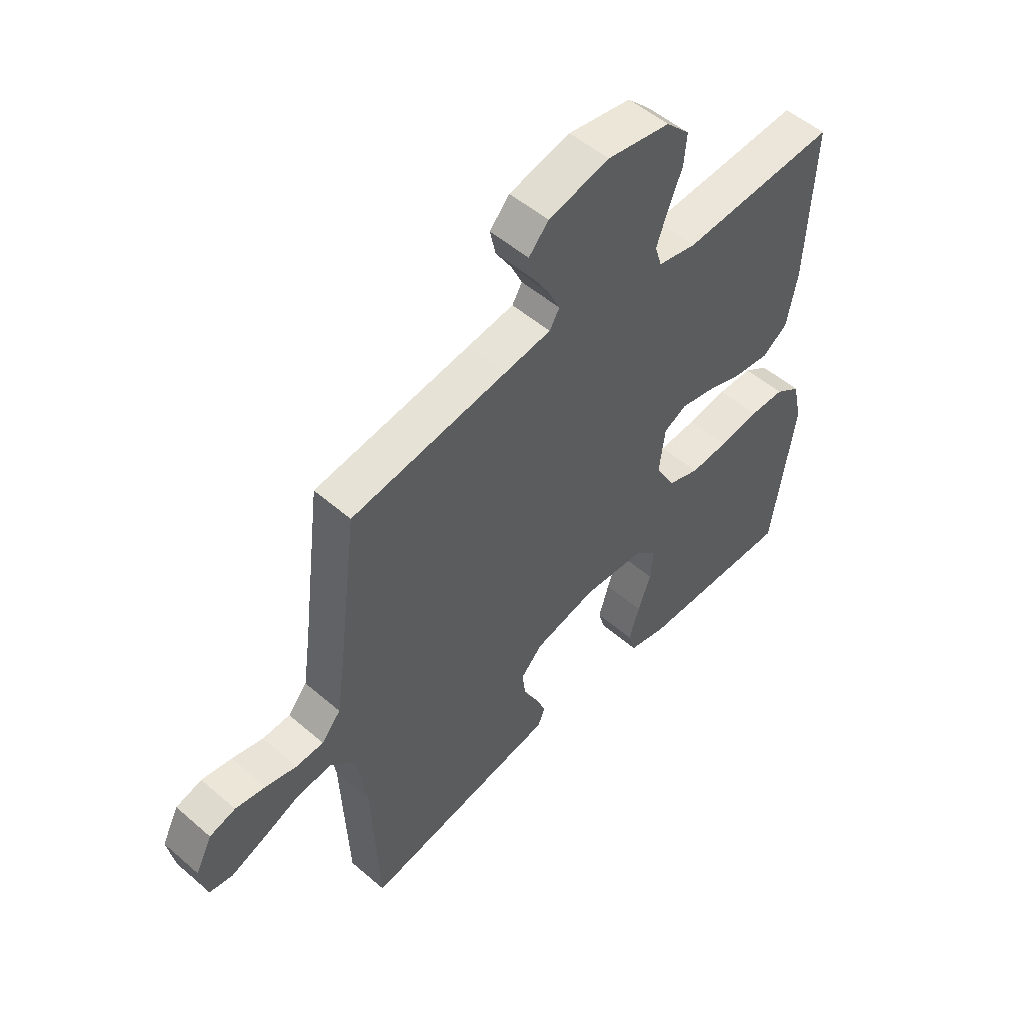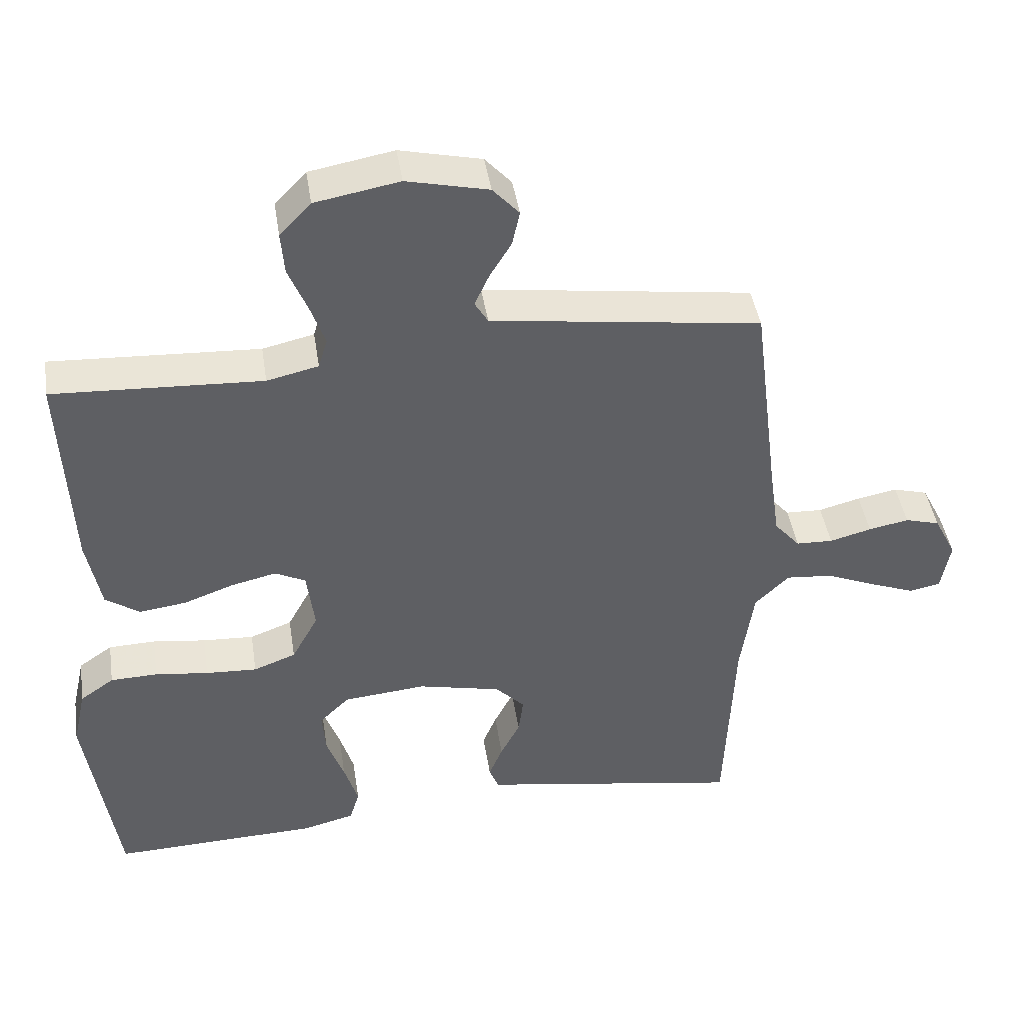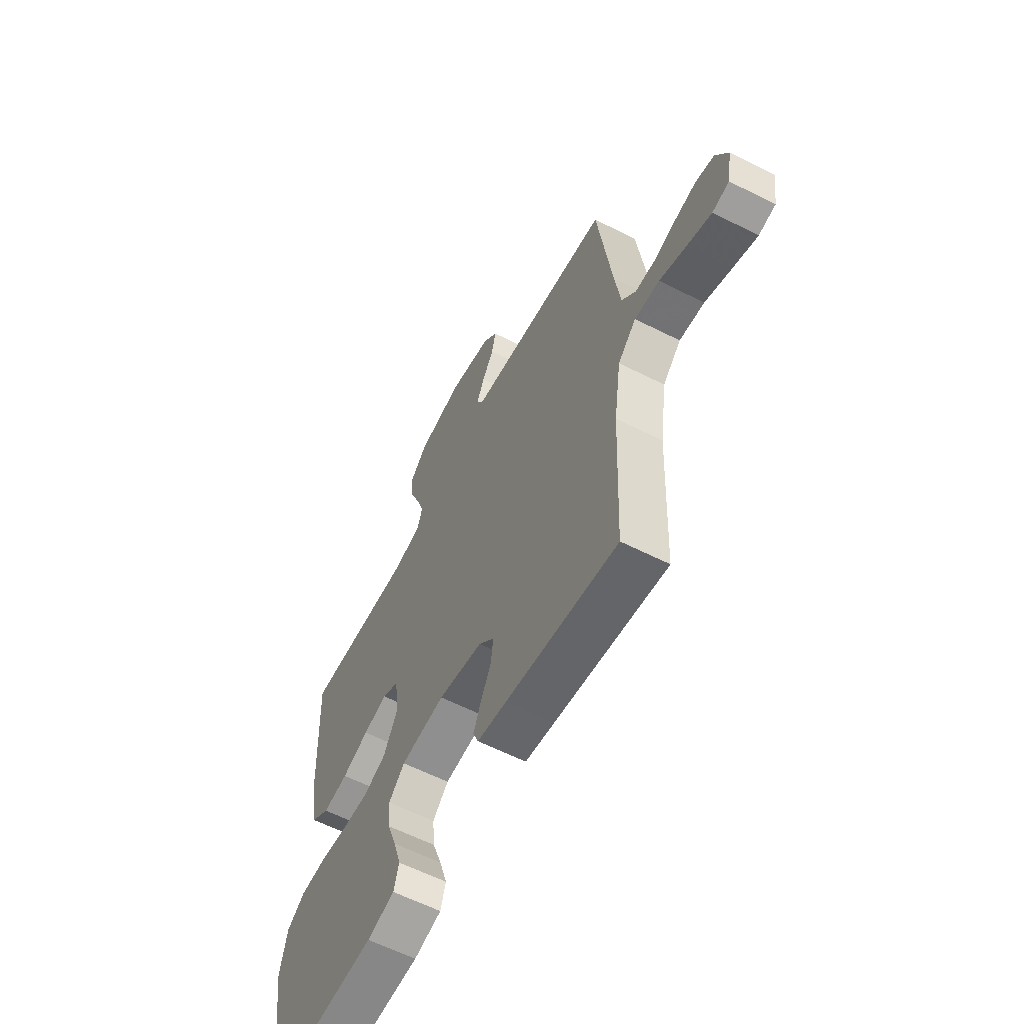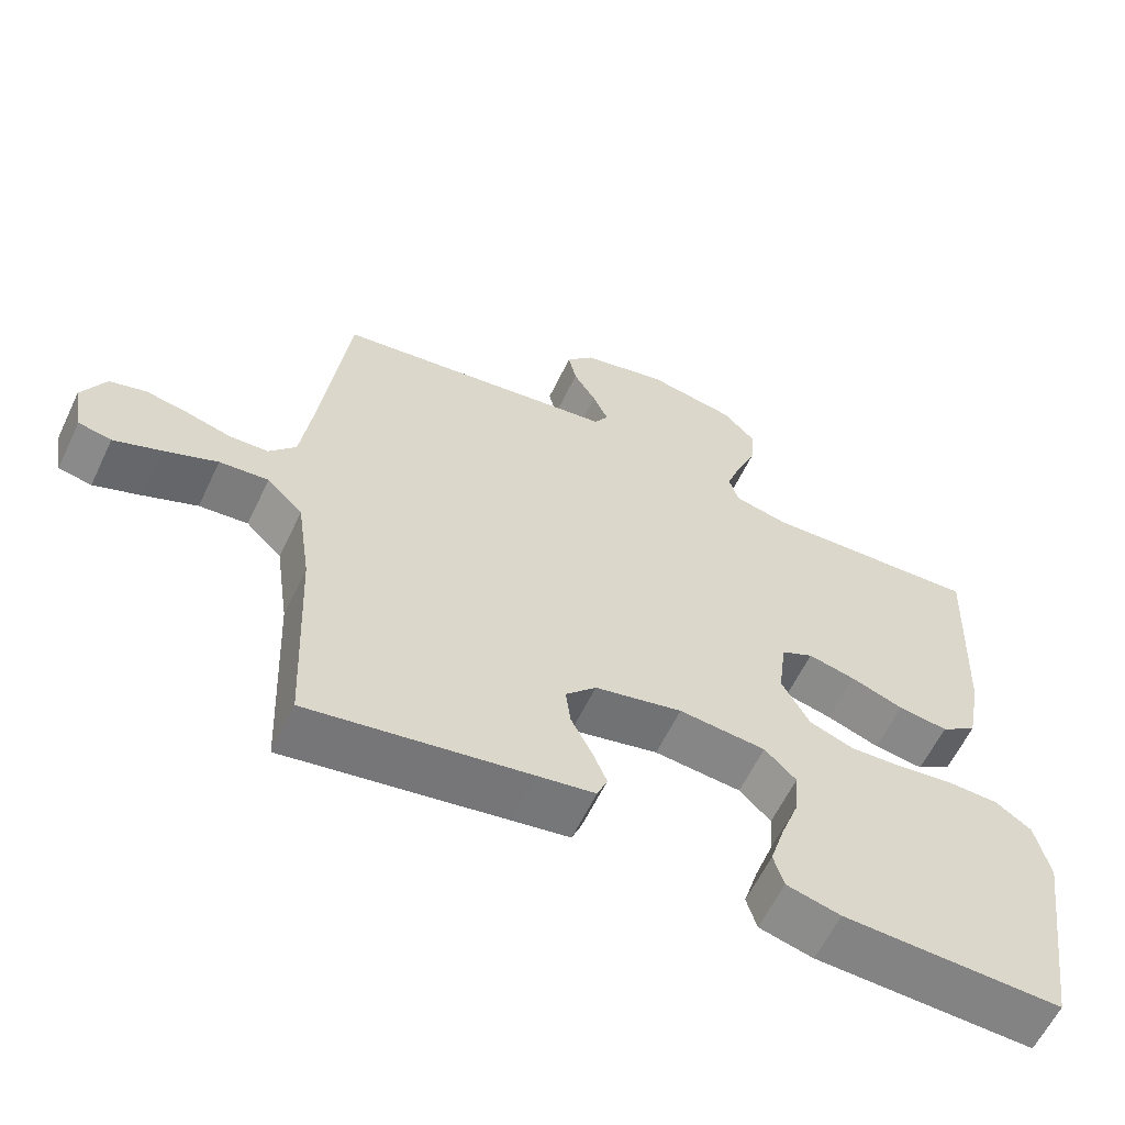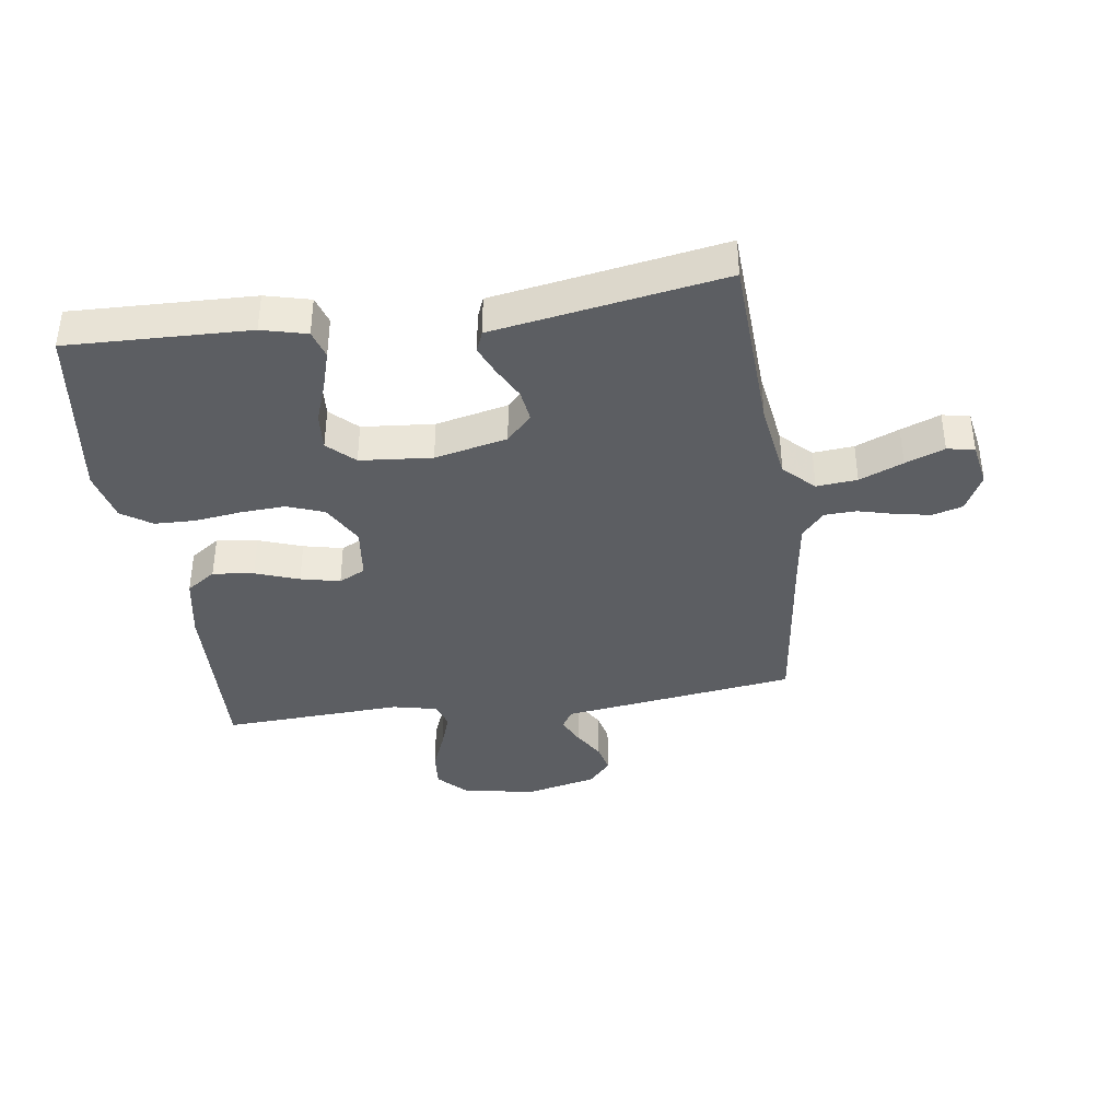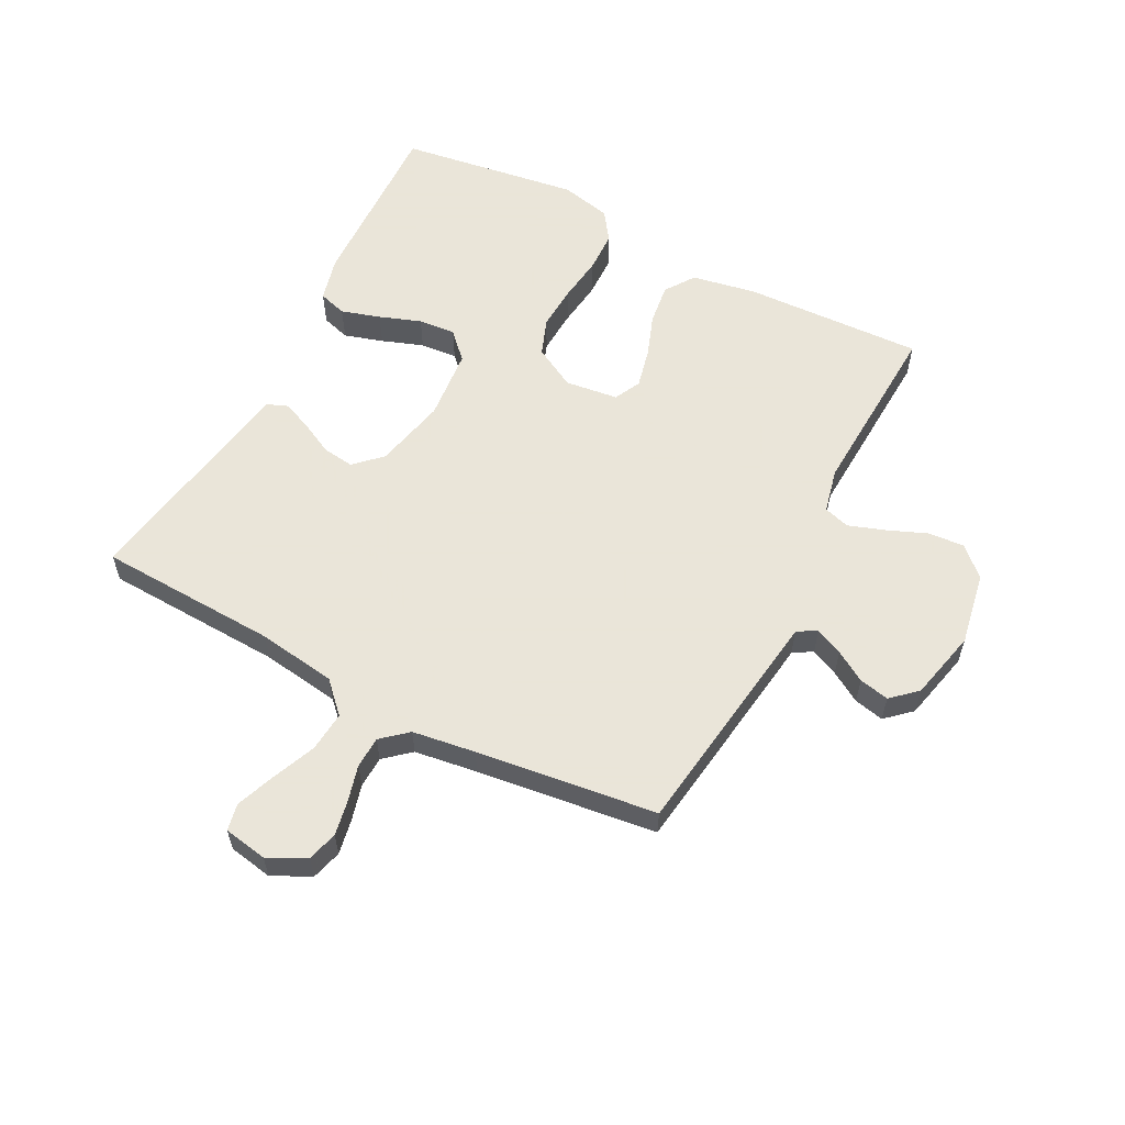
<metadata>
{"format":"obj","ext":"obj","renderer":"f3d","projection":"perspective","resolution":1024,"background":"white","views":[{"elev":52.4,"azim":-47.1,"up":"+Z"},{"elev":43.6,"azim":171.2,"up":"+Z"},{"elev":-60.5,"azim":-117.4,"up":"+Z"},{"elev":-60.6,"azim":-25.5,"up":"+Z"},{"elev":-38.2,"azim":-171.7,"up":"+Y"},{"elev":58.6,"azim":-62.5,"up":"+Y"}]}
</metadata>
<code>
v -0.5 0.07 0.5
v -0.2 0.07 0.541
v -0.111 0.07 0.553
v -0.092 0.07 0.585
v -0.113 0.07 0.631
v -0.144 0.07 0.682
v -0.155 0.07 0.732
v -0.117 0.07 0.774
v 0 0.07 0.801
v 0.121 0.07 0.779
v 0.166 0.07 0.732
v 0.161 0.07 0.671
v 0.134 0.07 0.605
v 0.113 0.07 0.545
v 0.126 0.07 0.502
v 0.2 0.07 0.485
v 0.5 0.07 0.5
v 0.487 0.07 0.2
v 0.467 0.07 0.094
v 0.418 0.07 0.06
v 0.35 0.07 0.069
v 0.278 0.07 0.095
v 0.213 0.07 0.11
v 0.169 0.07 0.088
v 0.158 0.07 0
v 0.196 0.07 -0.07
v 0.257 0.07 -0.093
v 0.331 0.07 -0.089
v 0.408 0.07 -0.079
v 0.476 0.07 -0.081
v 0.525 0.07 -0.115
v 0.544 0.07 -0.2
v 0.5 0.07 -0.5
v 0.2 0.07 -0.49
v 0.126 0.07 -0.471
v 0.112 0.07 -0.424
v 0.132 0.07 -0.359
v 0.157 0.07 -0.29
v 0.162 0.07 -0.228
v 0.119 0.07 -0.186
v 0 0.07 -0.175
v -0.12 0.07 -0.202
v -0.162 0.07 -0.246
v -0.155 0.07 -0.299
v -0.127 0.07 -0.354
v -0.107 0.07 -0.402
v -0.121 0.07 -0.437
v -0.2 0.07 -0.45
v -0.5 0.07 -0.5
v -0.513 0.07 -0.2
v -0.532 0.07 -0.069
v -0.581 0.07 -0.021
v -0.648 0.07 -0.027
v -0.72 0.07 -0.057
v -0.785 0.07 -0.082
v -0.83 0.07 -0.073
v -0.843 0.07 0
v -0.811 0.07 0.063
v -0.761 0.07 0.077
v -0.703 0.07 0.066
v -0.643 0.07 0.05
v -0.59 0.07 0.052
v -0.553 0.07 0.095
v -0.538 0.07 0.2
v -0.5 0 0.5
v -0.2 0 0.541
v -0.111 0 0.553
v -0.092 0 0.585
v -0.113 0 0.631
v -0.144 0 0.682
v -0.155 0 0.732
v -0.117 0 0.774
v 0 0 0.801
v 0.121 0 0.779
v 0.166 0 0.732
v 0.161 0 0.671
v 0.134 0 0.605
v 0.113 0 0.545
v 0.126 0 0.502
v 0.2 0 0.485
v 0.5 0 0.5
v 0.487 0 0.2
v 0.467 0 0.094
v 0.418 0 0.06
v 0.35 0 0.069
v 0.278 0 0.095
v 0.213 0 0.11
v 0.169 0 0.088
v 0.158 0 0
v 0.196 0 -0.07
v 0.257 0 -0.093
v 0.331 0 -0.089
v 0.408 0 -0.079
v 0.476 0 -0.081
v 0.525 0 -0.115
v 0.544 0 -0.2
v 0.5 0 -0.5
v 0.2 0 -0.49
v 0.126 0 -0.471
v 0.112 0 -0.424
v 0.132 0 -0.359
v 0.157 0 -0.29
v 0.162 0 -0.228
v 0.119 0 -0.186
v 0 0 -0.175
v -0.12 0 -0.202
v -0.162 0 -0.246
v -0.155 0 -0.299
v -0.127 0 -0.354
v -0.107 0 -0.402
v -0.121 0 -0.437
v -0.2 0 -0.45
v -0.5 0 -0.5
v -0.513 0 -0.2
v -0.532 0 -0.069
v -0.581 0 -0.021
v -0.648 0 -0.027
v -0.72 0 -0.057
v -0.785 0 -0.082
v -0.83 0 -0.073
v -0.843 0 0
v -0.811 0 0.063
v -0.761 0 0.077
v -0.703 0 0.066
v -0.643 0 0.05
v -0.59 0 0.052
v -0.553 0 0.095
v -0.538 0 0.2
f 59 60 61
f 58 59 61
f 57 58 61
f 56 57 61
f 55 56 61
f 54 55 61
f 53 54 61
f 52 53 61 62
f 51 52 62 63
f 48 49 50
f 51 63 64
f 50 51 64
f 48 50 64
f 47 48 64
f 46 47 64
f 45 46 64
f 44 45 64
f 36 37 38
f 35 36 38
f 34 35 38
f 33 34 38
f 32 33 38
f 31 32 38
f 30 31 38
f 29 30 38
f 28 29 38
f 27 28 38 39
f 26 27 39 40
f 20 21 22
f 19 20 22
f 18 19 22
f 17 18 22
f 16 17 22
f 15 16 22 23
f 14 15 23 24
f 11 12 13
f 10 11 13
f 9 10 13
f 8 9 13
f 7 8 13
f 6 7 13
f 5 6 13
f 4 5 13 14
f 14 24 25
f 4 14 25
f 3 4 25
f 43 44 64 1
f 25 26 40 41
f 25 41 42
f 3 25 42
f 3 42 43
f 2 3 43
f 1 2 43
f 125 124 123
f 125 123 122
f 125 122 121
f 125 121 120
f 125 120 119
f 125 119 118
f 125 118 117
f 126 125 117 116
f 127 126 116 115
f 114 113 112
f 128 127 115
f 128 115 114
f 128 114 112
f 128 112 111
f 128 111 110
f 128 110 109
f 128 109 108
f 102 101 100
f 102 100 99
f 102 99 98
f 102 98 97
f 102 97 96
f 102 96 95
f 102 95 94
f 102 94 93
f 102 93 92
f 103 102 92 91
f 104 103 91 90
f 86 85 84
f 86 84 83
f 86 83 82
f 86 82 81
f 86 81 80
f 87 86 80 79
f 88 87 79 78
f 77 76 75
f 77 75 74
f 77 74 73
f 77 73 72
f 77 72 71
f 77 71 70
f 77 70 69
f 78 77 69 68
f 89 88 78
f 89 78 68
f 89 68 67
f 65 128 108 107
f 105 104 90 89
f 106 105 89
f 106 89 67
f 107 106 67
f 107 67 66
f 107 66 65
f 1 65 66 2
f 2 66 67 3
f 3 67 68 4
f 4 68 69 5
f 5 69 70 6
f 6 70 71 7
f 7 71 72 8
f 8 72 73 9
f 9 73 74 10
f 10 74 75 11
f 11 75 76 12
f 12 76 77 13
f 13 77 78 14
f 14 78 79 15
f 15 79 80 16
f 16 80 81 17
f 17 81 82 18
f 18 82 83 19
f 19 83 84 20
f 20 84 85 21
f 21 85 86 22
f 22 86 87 23
f 23 87 88 24
f 24 88 89 25
f 25 89 90 26
f 26 90 91 27
f 27 91 92 28
f 28 92 93 29
f 29 93 94 30
f 30 94 95 31
f 31 95 96 32
f 32 96 97 33
f 33 97 98 34
f 34 98 99 35
f 35 99 100 36
f 36 100 101 37
f 37 101 102 38
f 38 102 103 39
f 39 103 104 40
f 40 104 105 41
f 41 105 106 42
f 42 106 107 43
f 43 107 108 44
f 44 108 109 45
f 45 109 110 46
f 46 110 111 47
f 47 111 112 48
f 48 112 113 49
f 49 113 114 50
f 50 114 115 51
f 51 115 116 52
f 52 116 117 53
f 53 117 118 54
f 54 118 119 55
f 55 119 120 56
f 56 120 121 57
f 57 121 122 58
f 58 122 123 59
f 59 123 124 60
f 60 124 125 61
f 61 125 126 62
f 62 126 127 63
f 63 127 128 64
f 64 128 65 1

</code>
